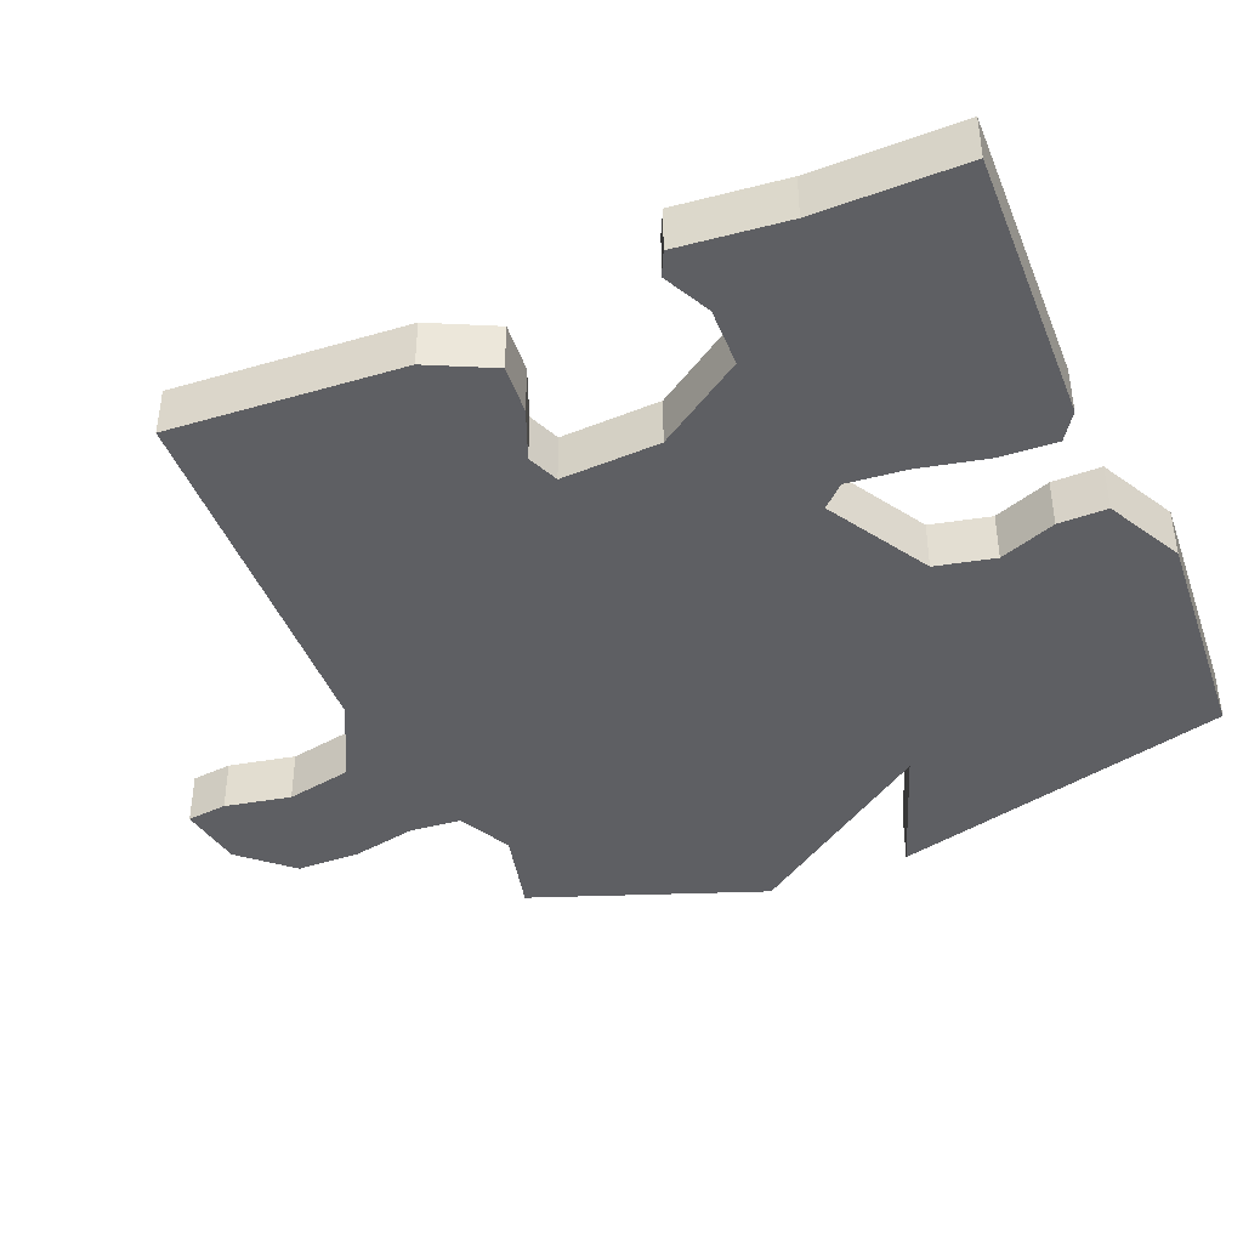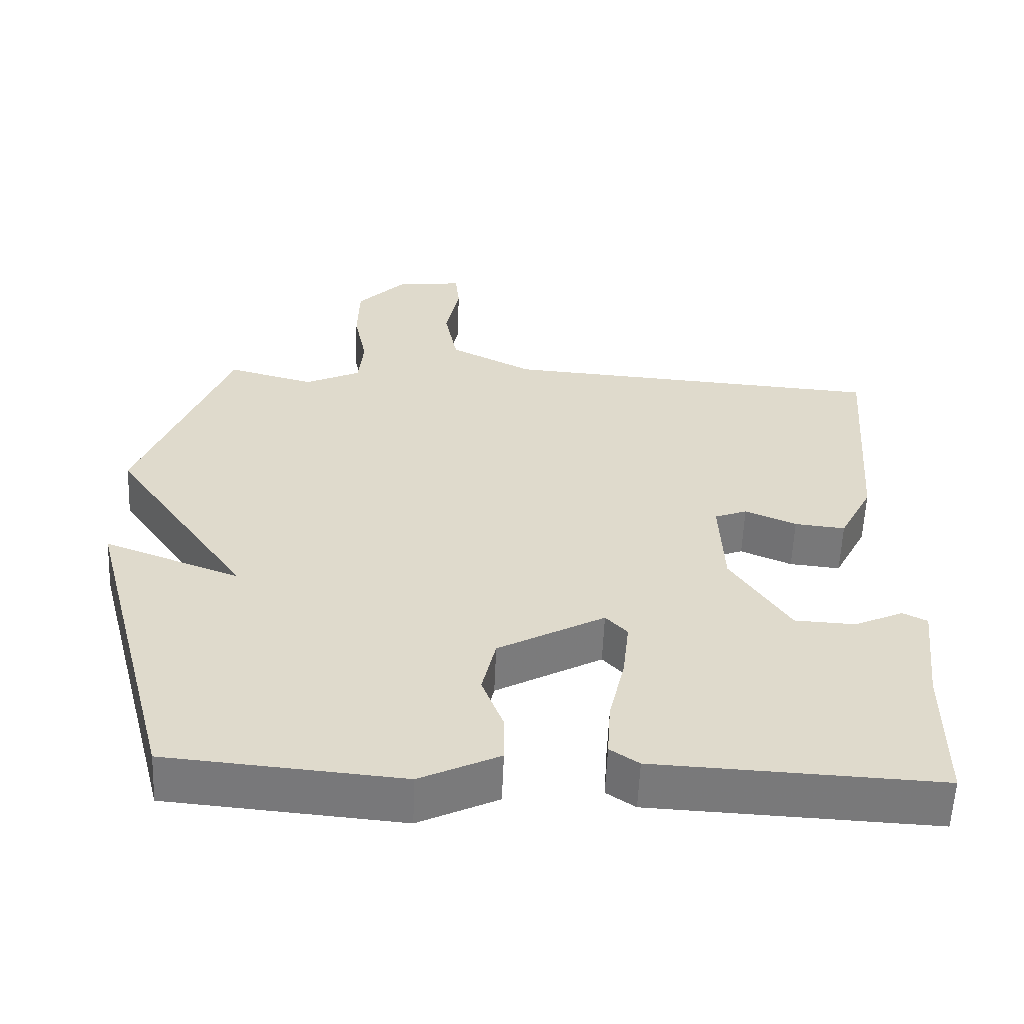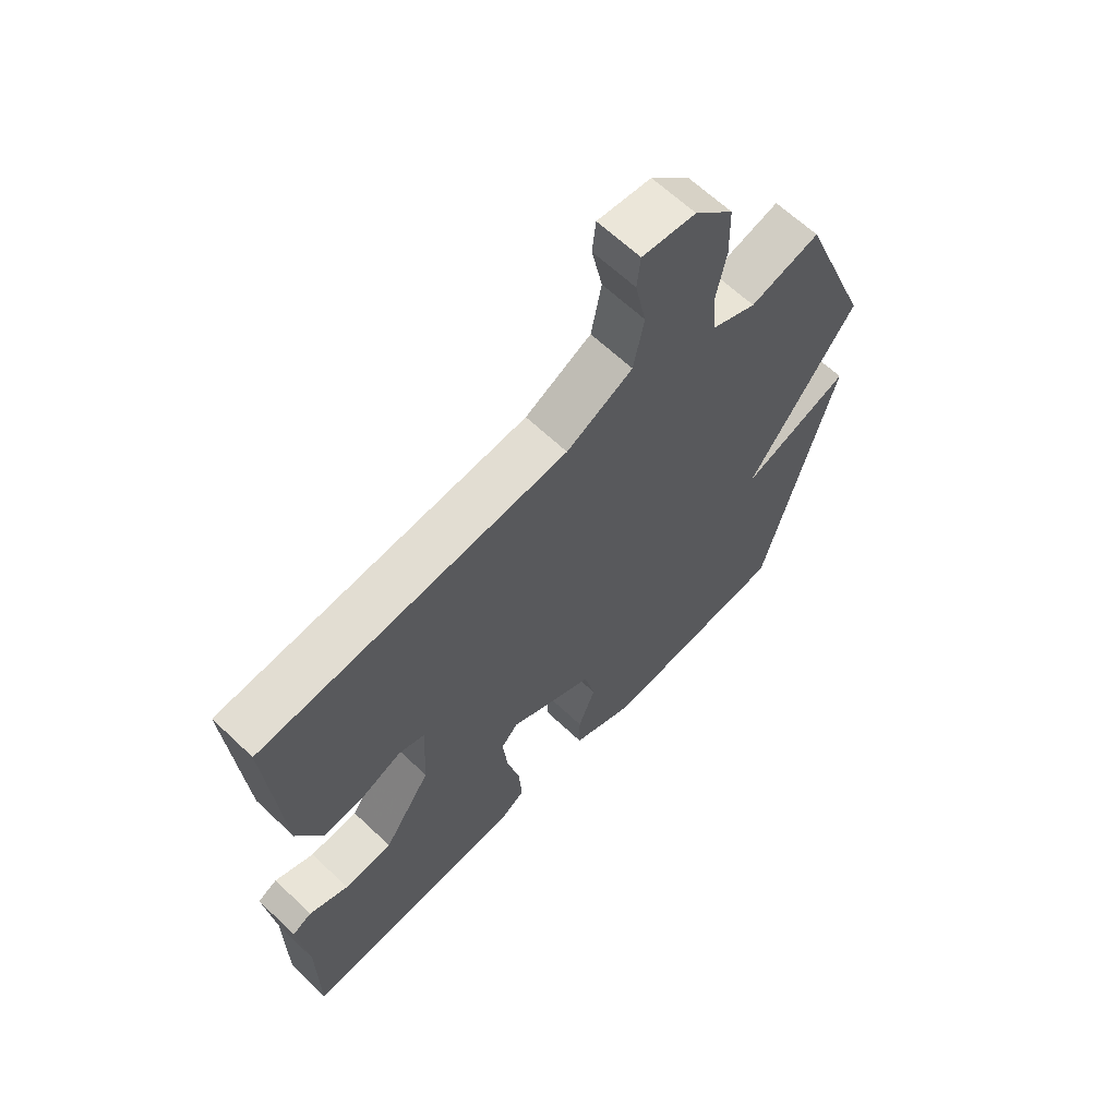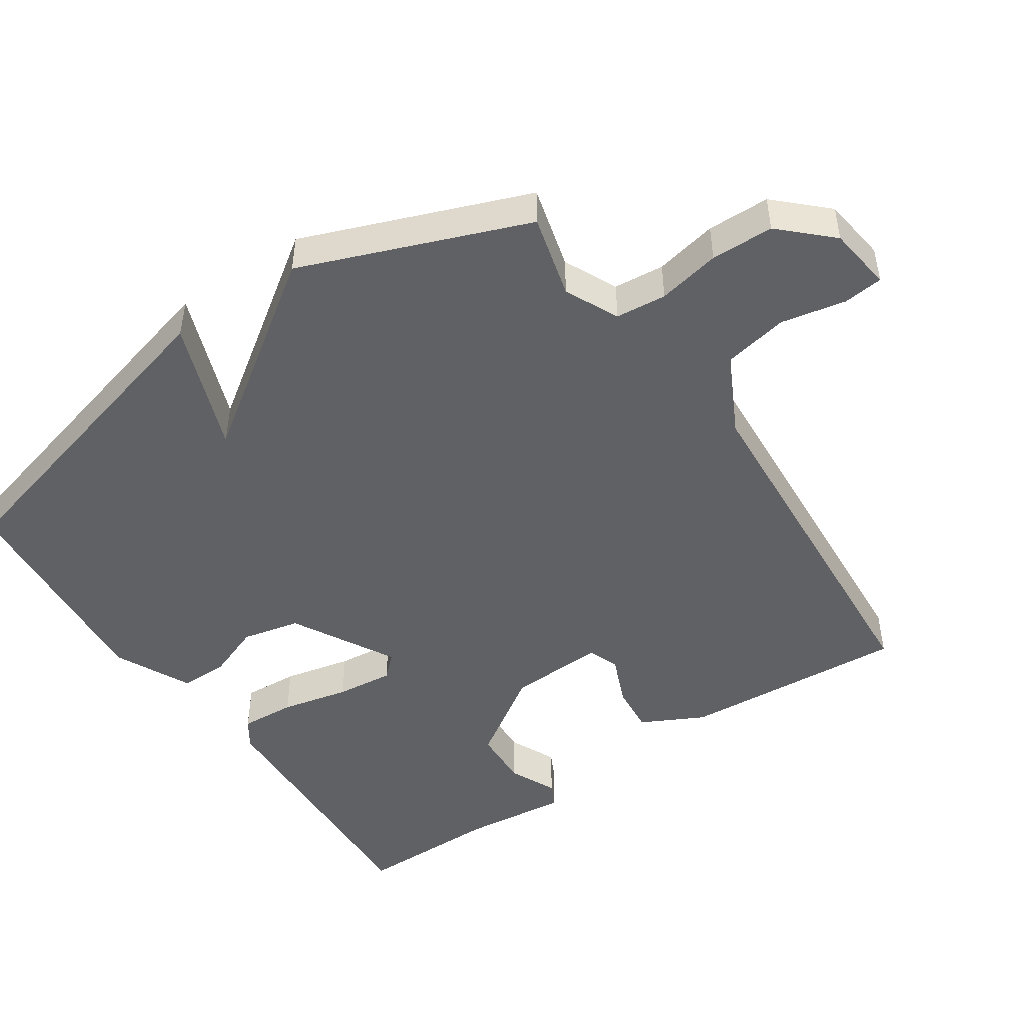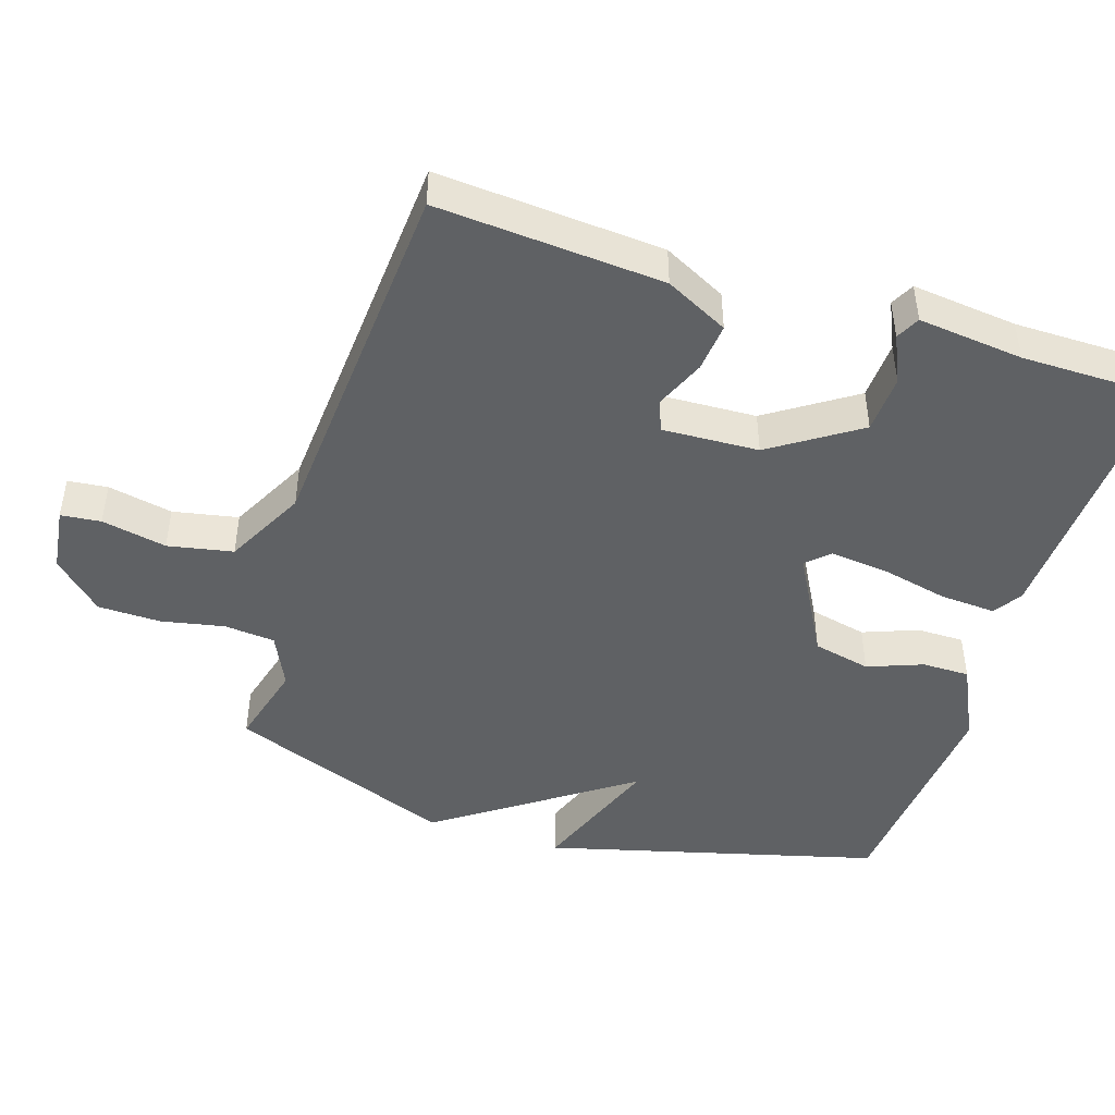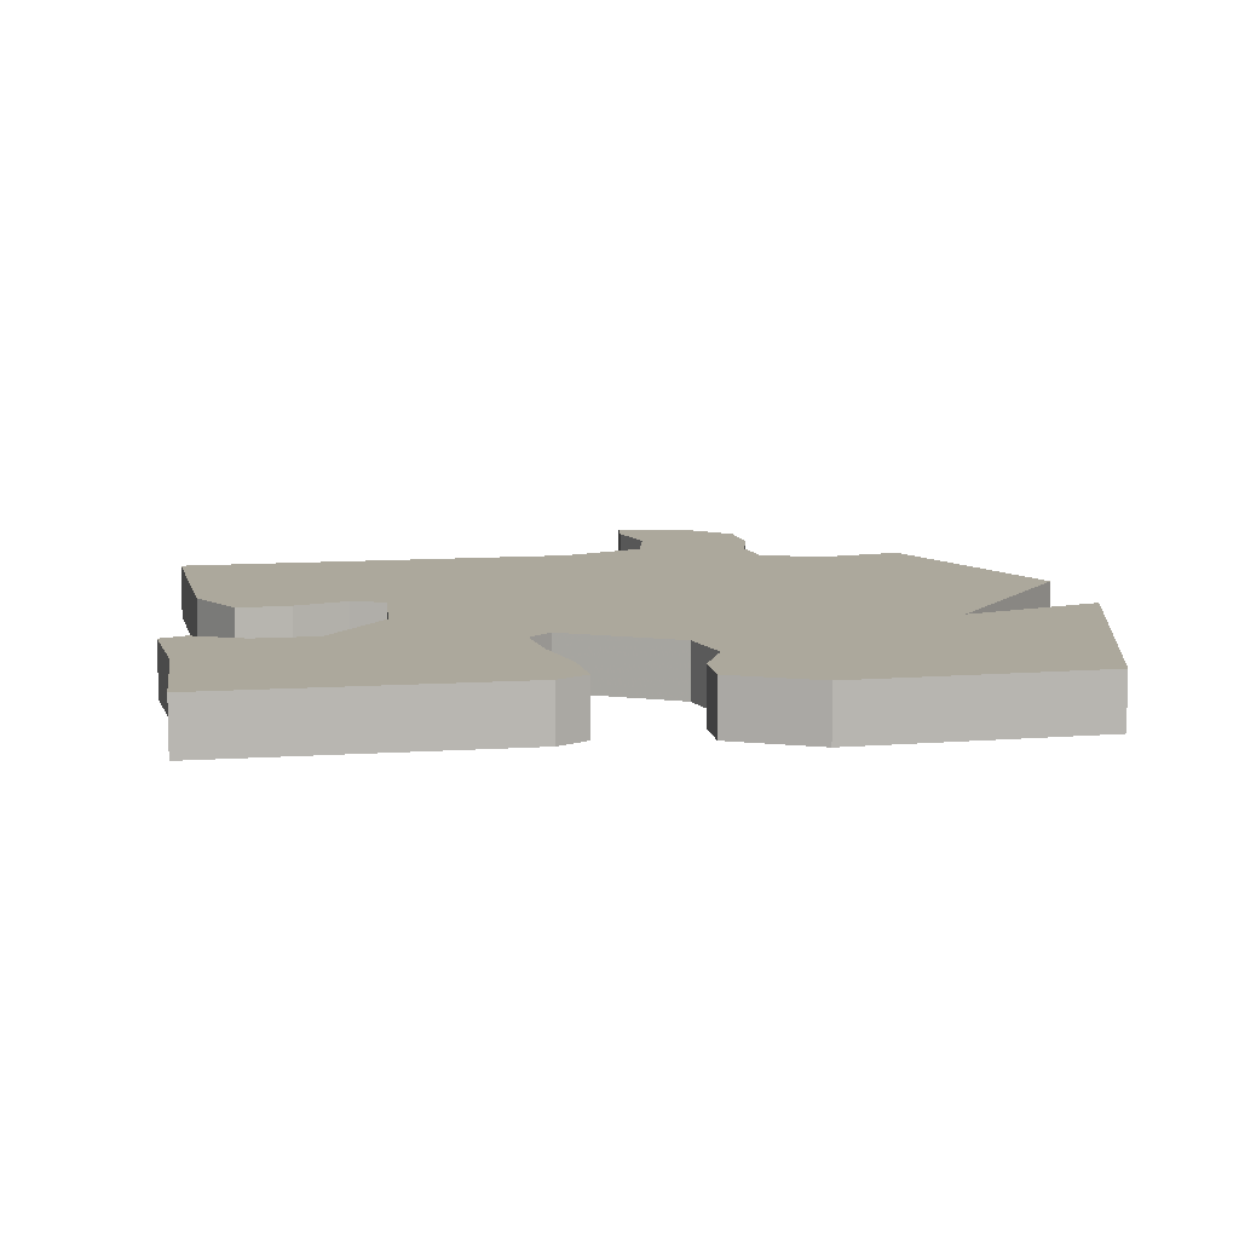
<metadata>
{"format":"obj","ext":"obj","renderer":"f3d","projection":"perspective","resolution":1024,"background":"white","views":[{"elev":-41.5,"azim":113.7,"up":"+Y"},{"elev":-58.0,"azim":-2.4,"up":"+Z"},{"elev":64.2,"azim":133.7,"up":"+Z"},{"elev":-47.8,"azim":-55.8,"up":"+Y"},{"elev":-46.1,"azim":72.3,"up":"+Y"},{"elev":8.5,"azim":171.7,"up":"+Y"}]}
</metadata>
<code>
v -0.5 0.07 -0.5
v -0.625 0.07 -0.023
v -0.436 0.07 -0.094
v -0.625 0.07 0.177
v -0.5 0.07 0.5
v -0.38 0.07 0.468
v -0.303 0.07 0.504
v -0.296 0.07 0.577
v -0.314 0.07 0.667
v -0.312 0.07 0.757
v -0.245 0.07 0.827
v -0.152 0.07 0.839
v -0.146 0.07 0.782
v -0.165 0.07 0.689
v -0.147 0.07 0.596
v -0.032 0.07 0.537
v 0.5 0.07 0.5
v 0.476 0.07 0.177
v 0.43 0.07 0.087
v 0.36 0.07 0.094
v 0.289 0.07 0.124
v 0.244 0.07 0.107
v 0.25 0.07 -0.031
v 0.332 0.07 -0.155
v 0.416 0.07 -0.159
v 0.484 0.07 -0.128
v 0.518 0.07 -0.145
v 0.501 0.07 -0.296
v 0.5 0.07 -0.5
v 0.106 0.07 -0.482
v 0.066 0.07 -0.455
v 0.071 0.07 -0.376
v 0.093 0.07 -0.279
v 0.102 0.07 -0.196
v 0.072 0.07 -0.164
v -0.076 0.07 -0.245
v -0.095 0.07 -0.328
v -0.065 0.07 -0.407
v -0.065 0.07 -0.475
v -0.175 0.07 -0.528
v -0.5 0 -0.5
v -0.625 0 -0.023
v -0.436 0 -0.094
v -0.625 0 0.177
v -0.5 0 0.5
v -0.38 0 0.468
v -0.303 0 0.504
v -0.296 0 0.577
v -0.314 0 0.667
v -0.312 0 0.757
v -0.245 0 0.827
v -0.152 0 0.839
v -0.146 0 0.782
v -0.165 0 0.689
v -0.147 0 0.596
v -0.032 0 0.537
v 0.5 0 0.5
v 0.476 0 0.177
v 0.43 0 0.087
v 0.36 0 0.094
v 0.289 0 0.124
v 0.244 0 0.107
v 0.25 0 -0.031
v 0.332 0 -0.155
v 0.416 0 -0.159
v 0.484 0 -0.128
v 0.518 0 -0.145
v 0.501 0 -0.296
v 0.5 0 -0.5
v 0.106 0 -0.482
v 0.066 0 -0.455
v 0.071 0 -0.376
v 0.093 0 -0.279
v 0.102 0 -0.196
v 0.072 0 -0.164
v -0.076 0 -0.245
v -0.095 0 -0.328
v -0.065 0 -0.407
v -0.065 0 -0.475
v -0.175 0 -0.528
f 1 2 3
f 40 1 3
f 39 40 3
f 38 39 3
f 37 38 3
f 4 5 6
f 3 4 6
f 37 3 6
f 36 37 6
f 35 36 6 7
f 34 35 7 8
f 31 32 33
f 30 31 33
f 29 30 33
f 28 29 33
f 28 33 34
f 25 26 27 28
f 24 25 28 34
f 8 9 10
f 34 8 10
f 24 34 10
f 23 24 10
f 19 20 21
f 18 19 21
f 17 18 21
f 16 17 21
f 15 16 21 22
f 12 13 14
f 11 12 14
f 10 11 14
f 10 14 15
f 10 15 22 23
f 43 42 41
f 43 41 80
f 43 80 79
f 43 79 78
f 43 78 77
f 46 45 44
f 46 44 43
f 46 43 77
f 46 77 76
f 47 46 76 75
f 48 47 75 74
f 73 72 71
f 73 71 70
f 73 70 69
f 73 69 68
f 74 73 68
f 68 67 66 65
f 74 68 65 64
f 50 49 48
f 50 48 74
f 50 74 64
f 50 64 63
f 61 60 59
f 61 59 58
f 61 58 57
f 61 57 56
f 62 61 56 55
f 54 53 52
f 54 52 51
f 54 51 50
f 55 54 50
f 63 62 55 50
f 1 41 42 2
f 2 42 43 3
f 3 43 44 4
f 4 44 45 5
f 5 45 46 6
f 6 46 47 7
f 7 47 48 8
f 8 48 49 9
f 9 49 50 10
f 10 50 51 11
f 11 51 52 12
f 12 52 53 13
f 13 53 54 14
f 14 54 55 15
f 15 55 56 16
f 16 56 57 17
f 17 57 58 18
f 18 58 59 19
f 19 59 60 20
f 20 60 61 21
f 21 61 62 22
f 22 62 63 23
f 23 63 64 24
f 24 64 65 25
f 25 65 66 26
f 26 66 67 27
f 27 67 68 28
f 28 68 69 29
f 29 69 70 30
f 30 70 71 31
f 31 71 72 32
f 32 72 73 33
f 33 73 74 34
f 34 74 75 35
f 35 75 76 36
f 36 76 77 37
f 37 77 78 38
f 38 78 79 39
f 39 79 80 40
f 40 80 41 1

</code>
